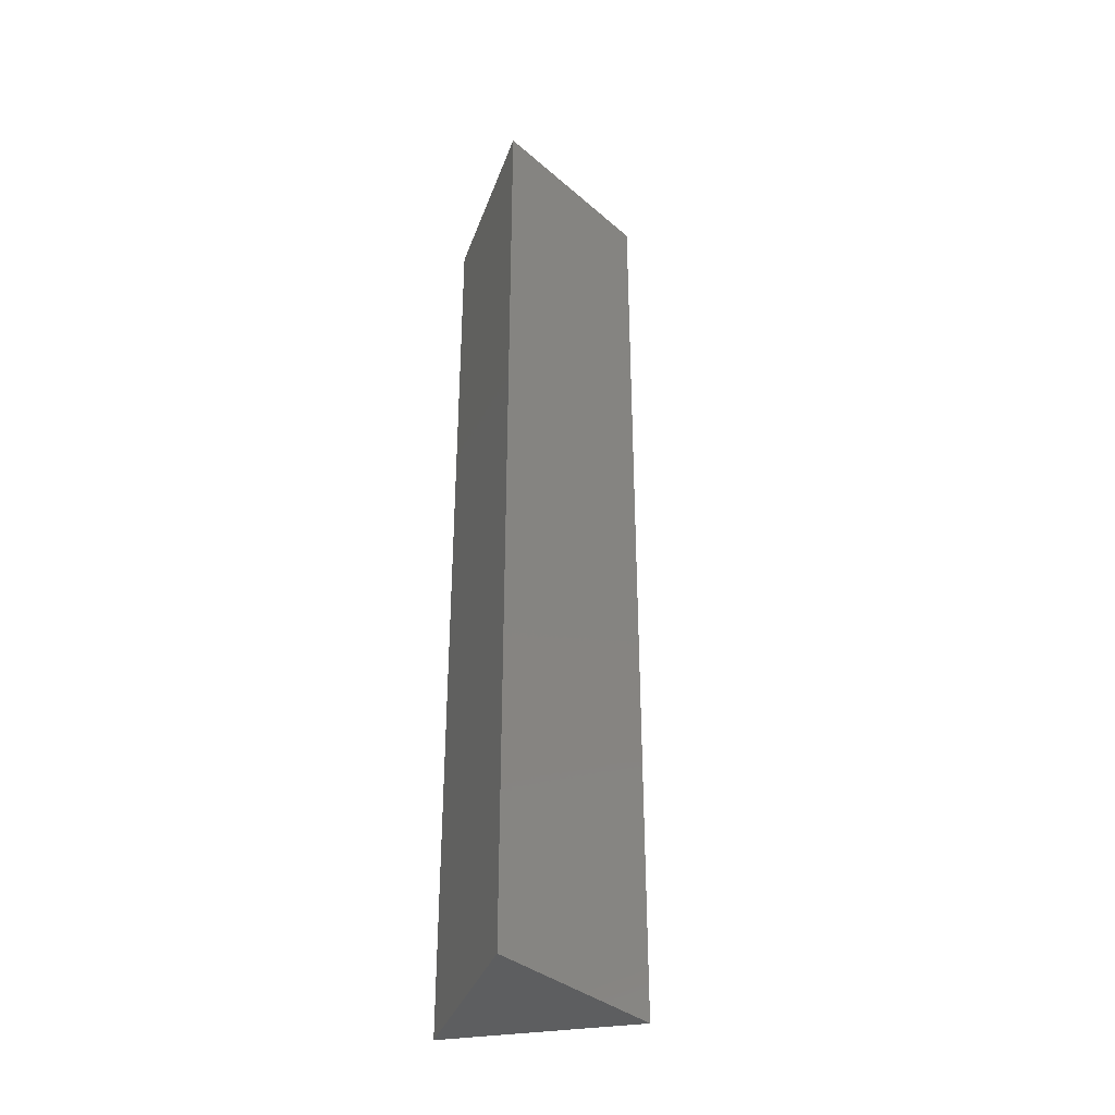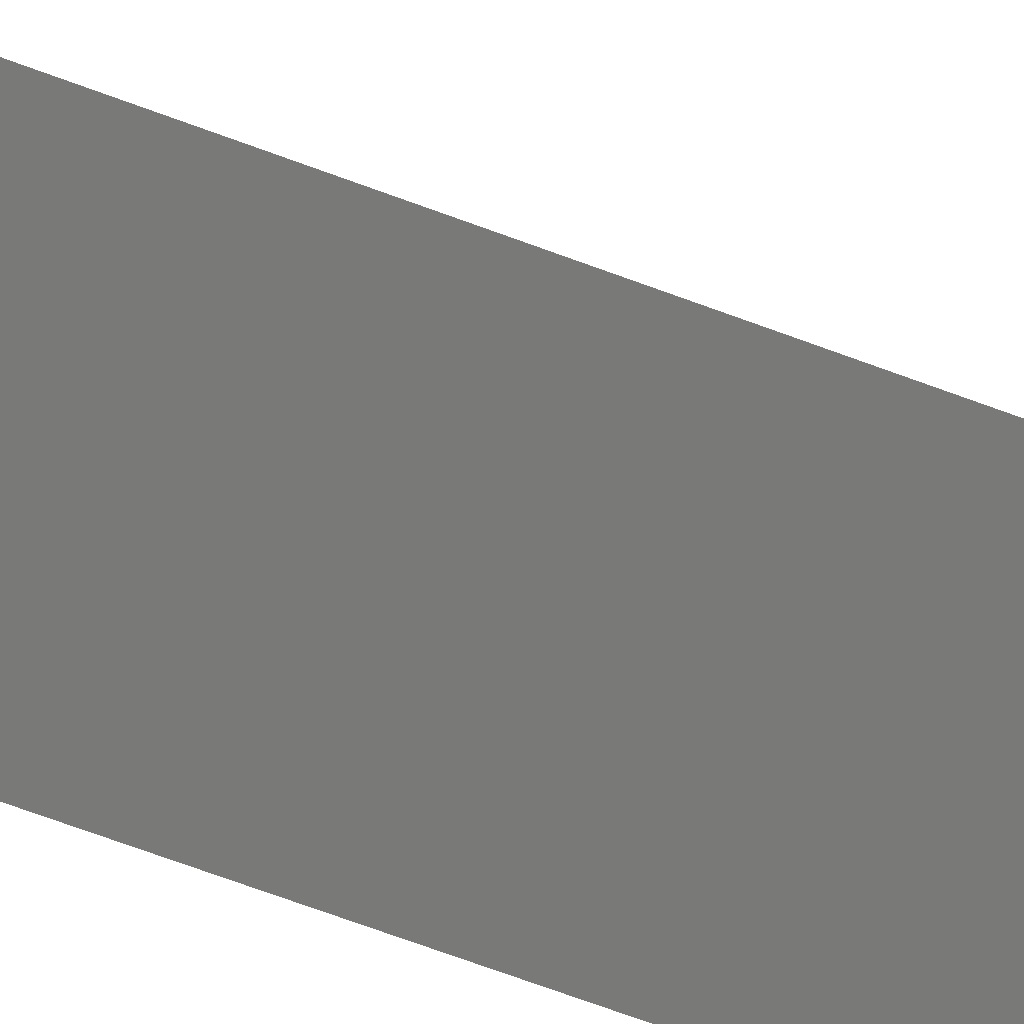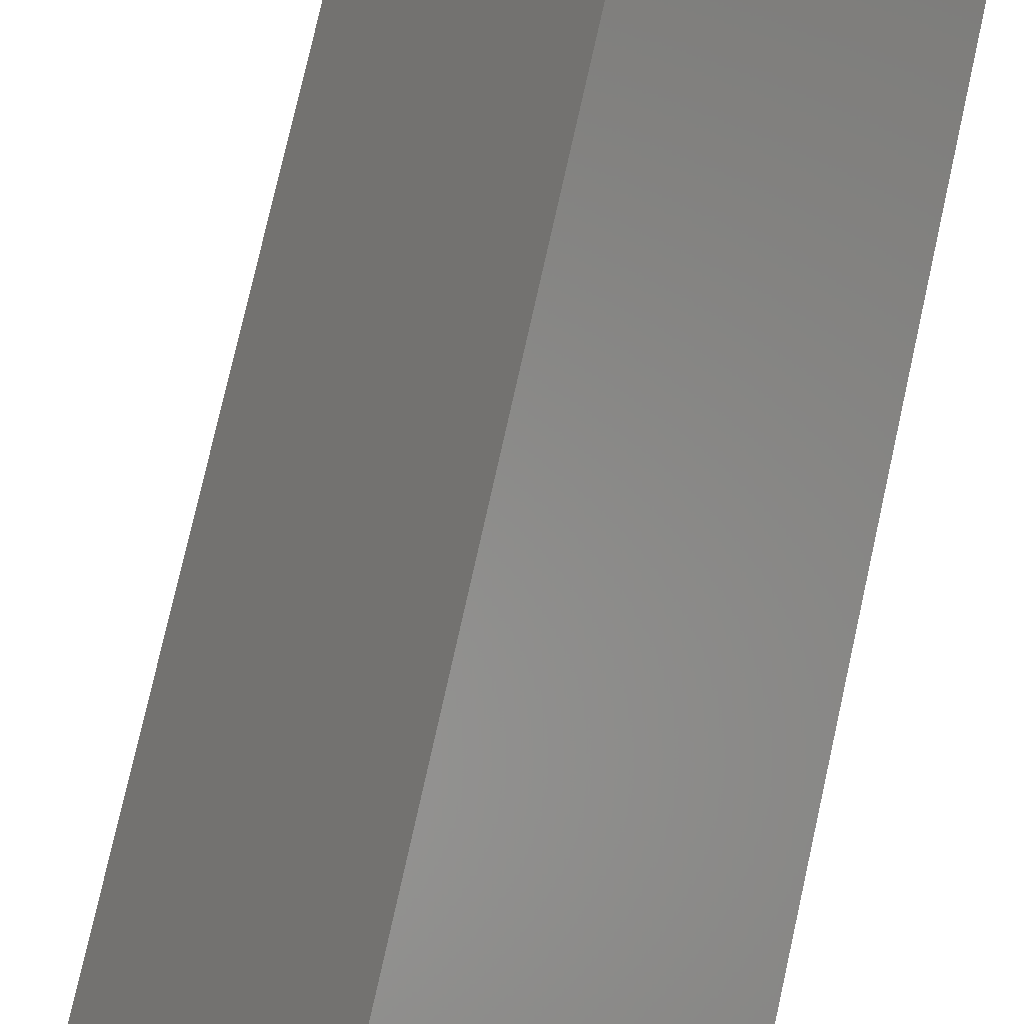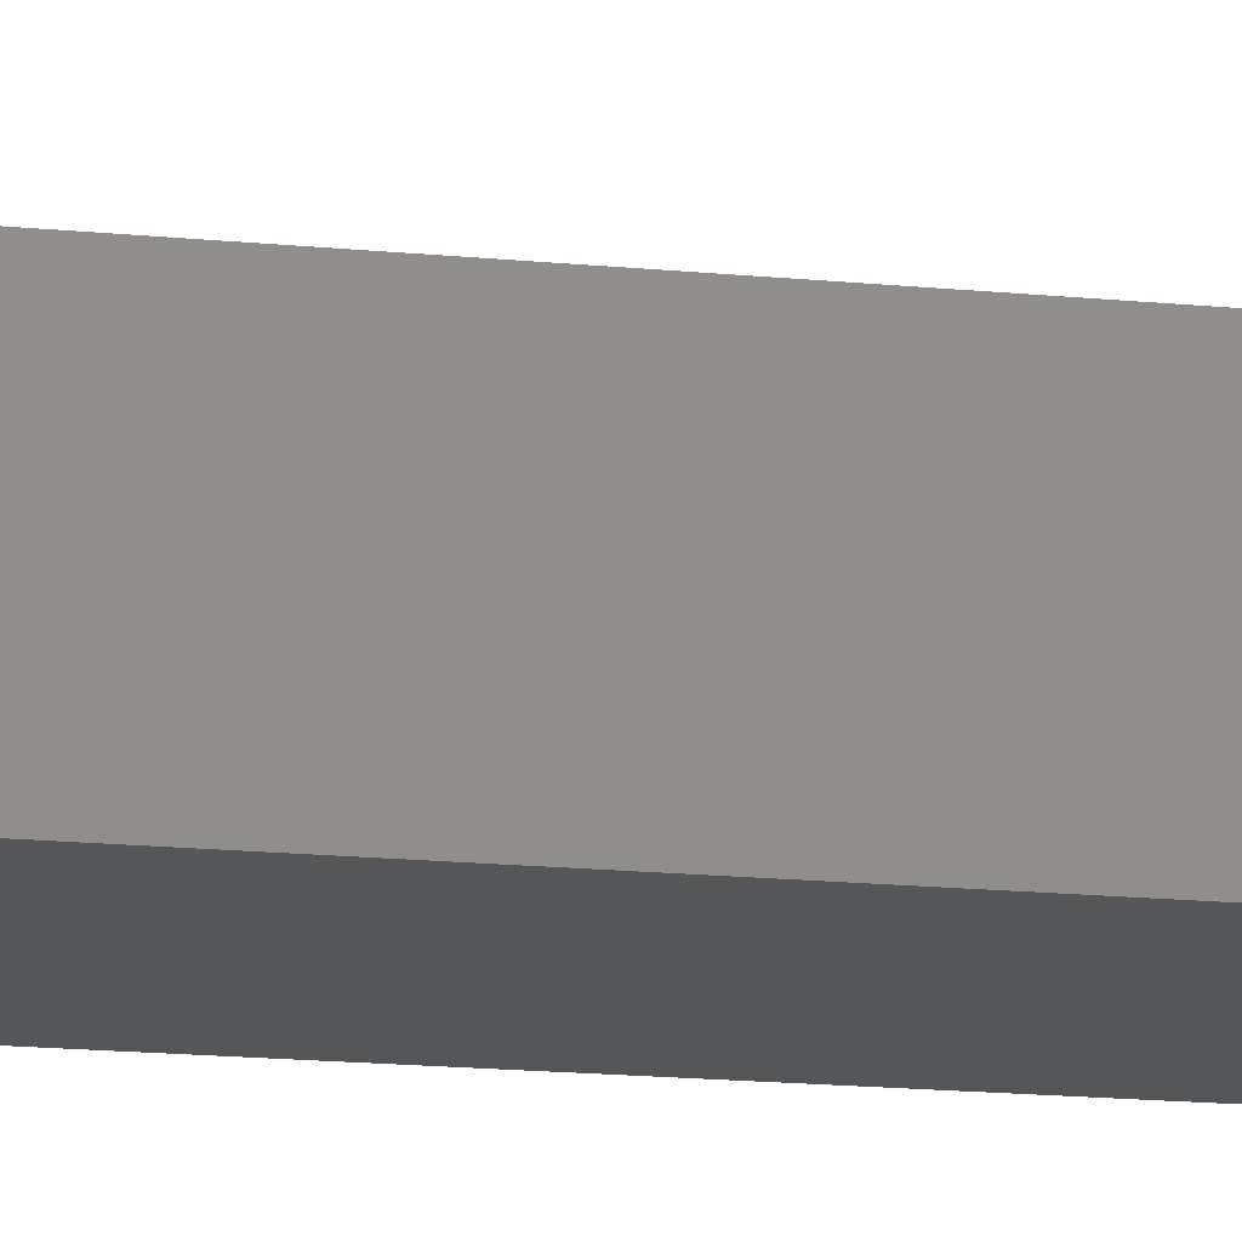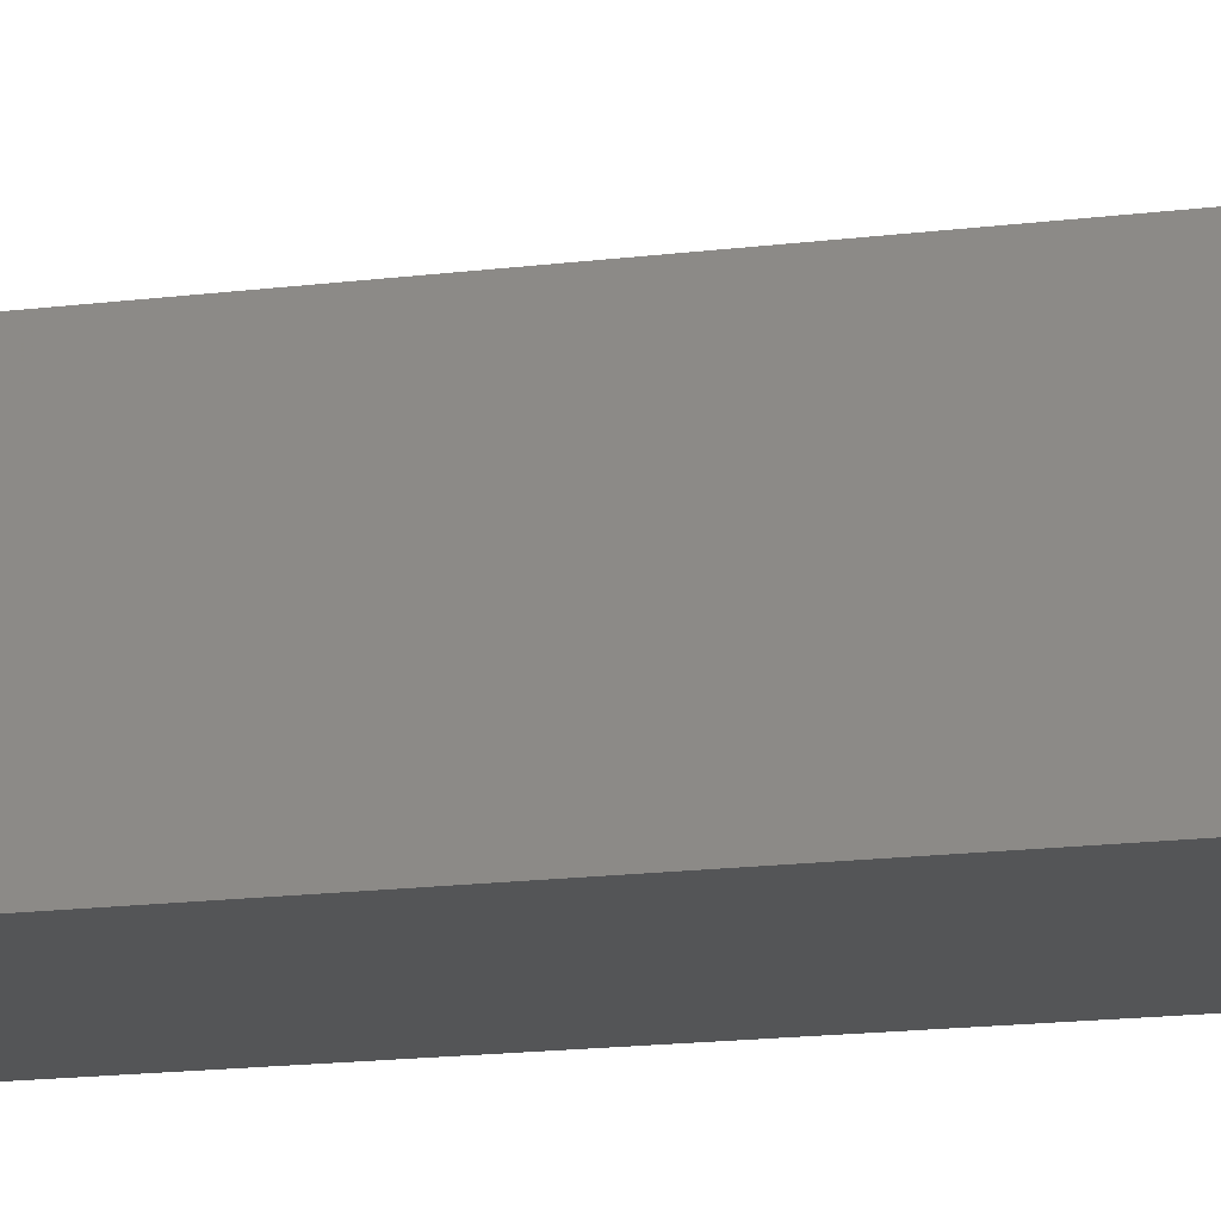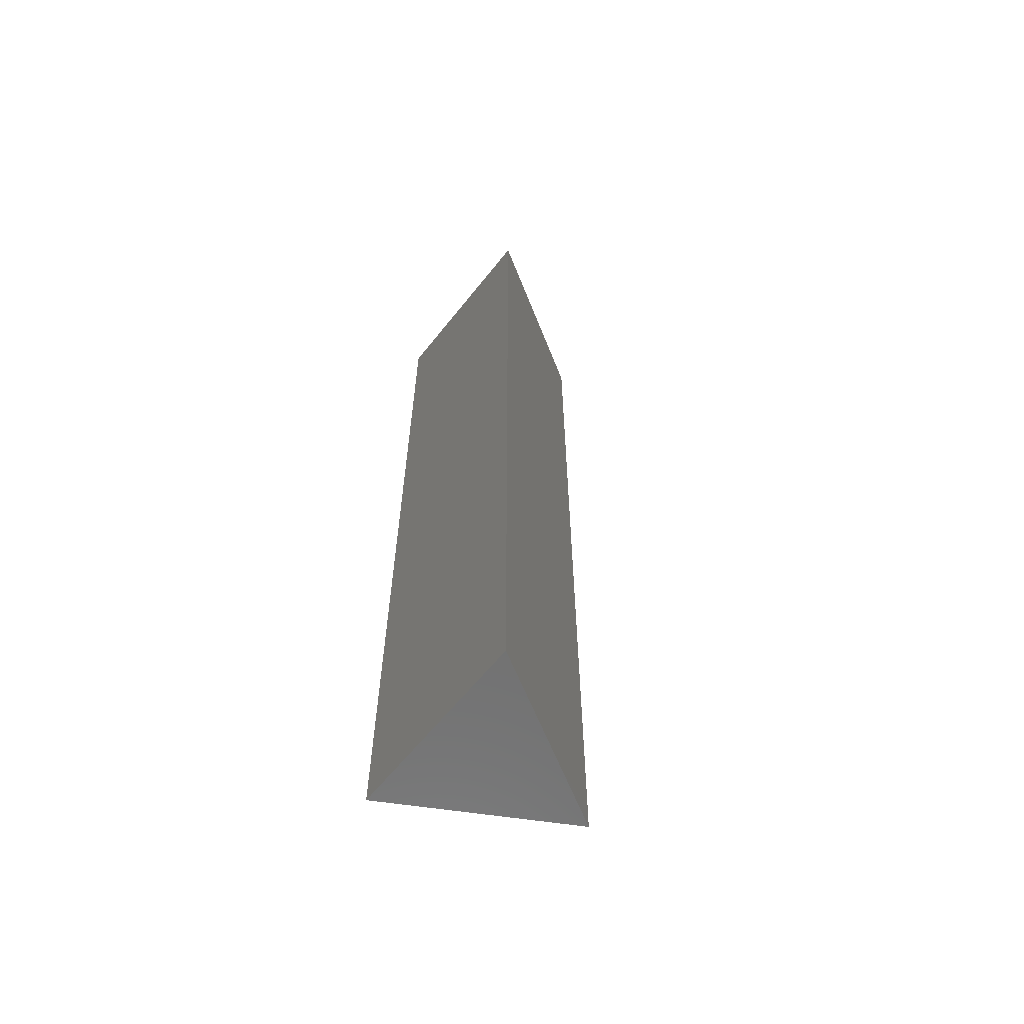
<metadata>
{"format":"stl","ext":"stl","renderer":"f3d","projection":"perspective","resolution":1024,"background":"white","views":[{"elev":-35.8,"azim":-108.9,"up":"+Y"},{"elev":-71.3,"azim":69.8,"up":"+Z"},{"elev":66.8,"azim":-168.1,"up":"+Z"},{"elev":-16.4,"azim":-101.6,"up":"+Z"},{"elev":-13.0,"azim":107.9,"up":"+Z"},{"elev":-61.8,"azim":-128.9,"up":"+Y"}]}
</metadata>
<code>
# stl→obj: 6 verts, 8 faces
v 0.5078 -0.7344 0.625
v 0.6562 -0.7344 0.6266
v 0.5813 -0.7344 0.7547
v 0.5813 2.255e-17 0.7547
v 0.6562 1.665e-17 0.6266
v 0.5078 1.204e-35 0.625
f 1 2 3
f 4 5 6
f 4 6 3
f 3 6 1
f 5 4 2
f 2 4 3
f 6 5 1
f 1 5 2

</code>
